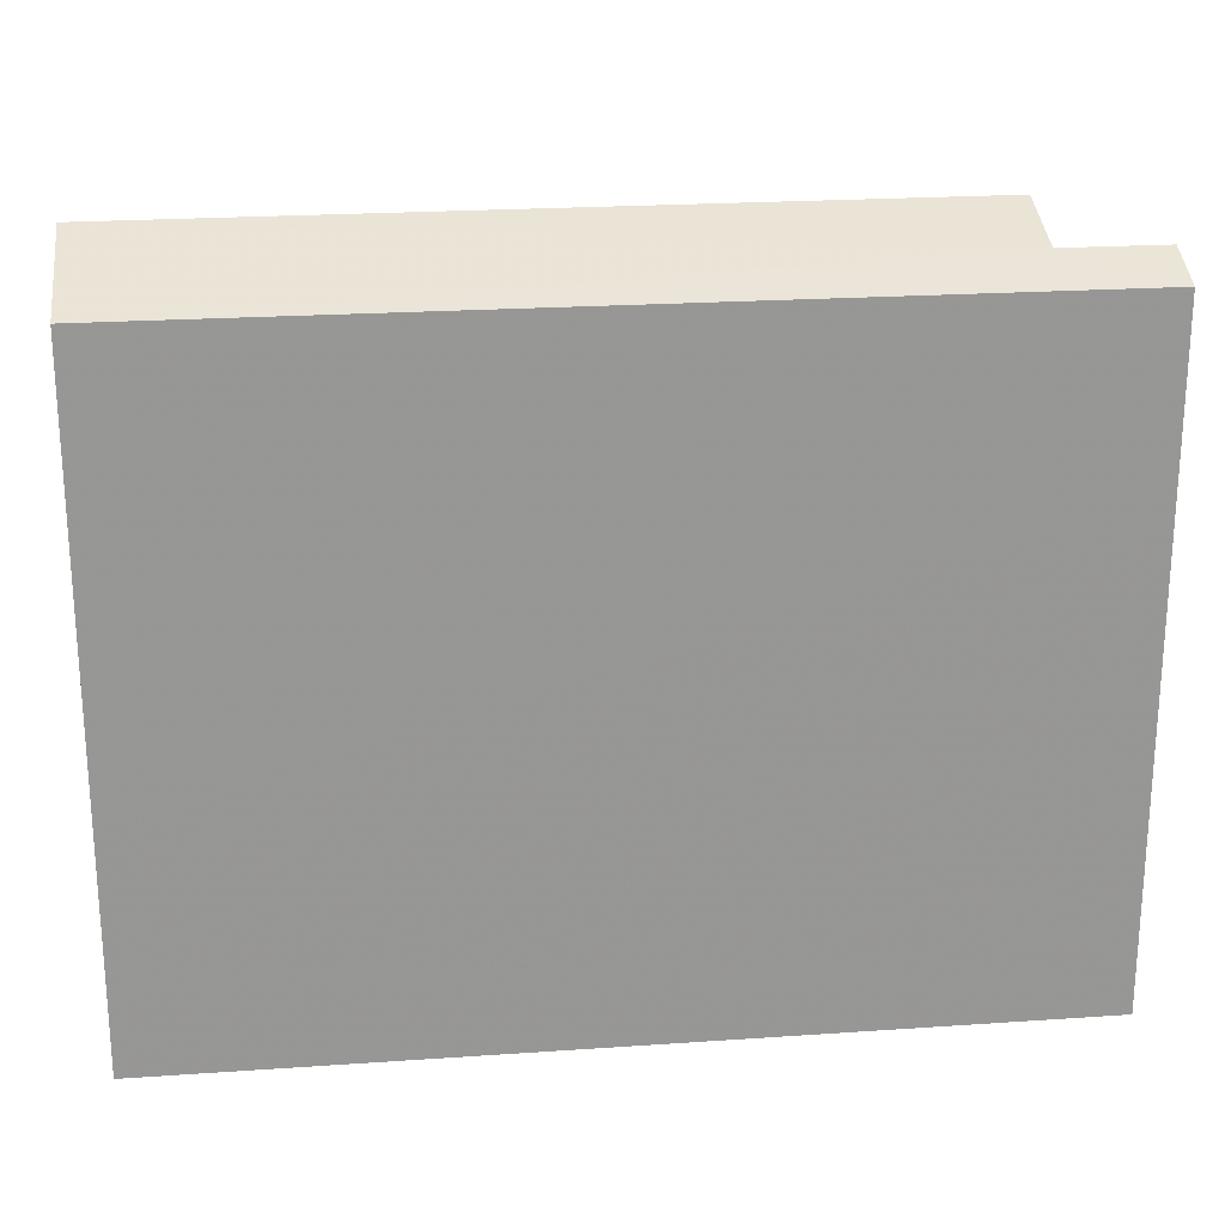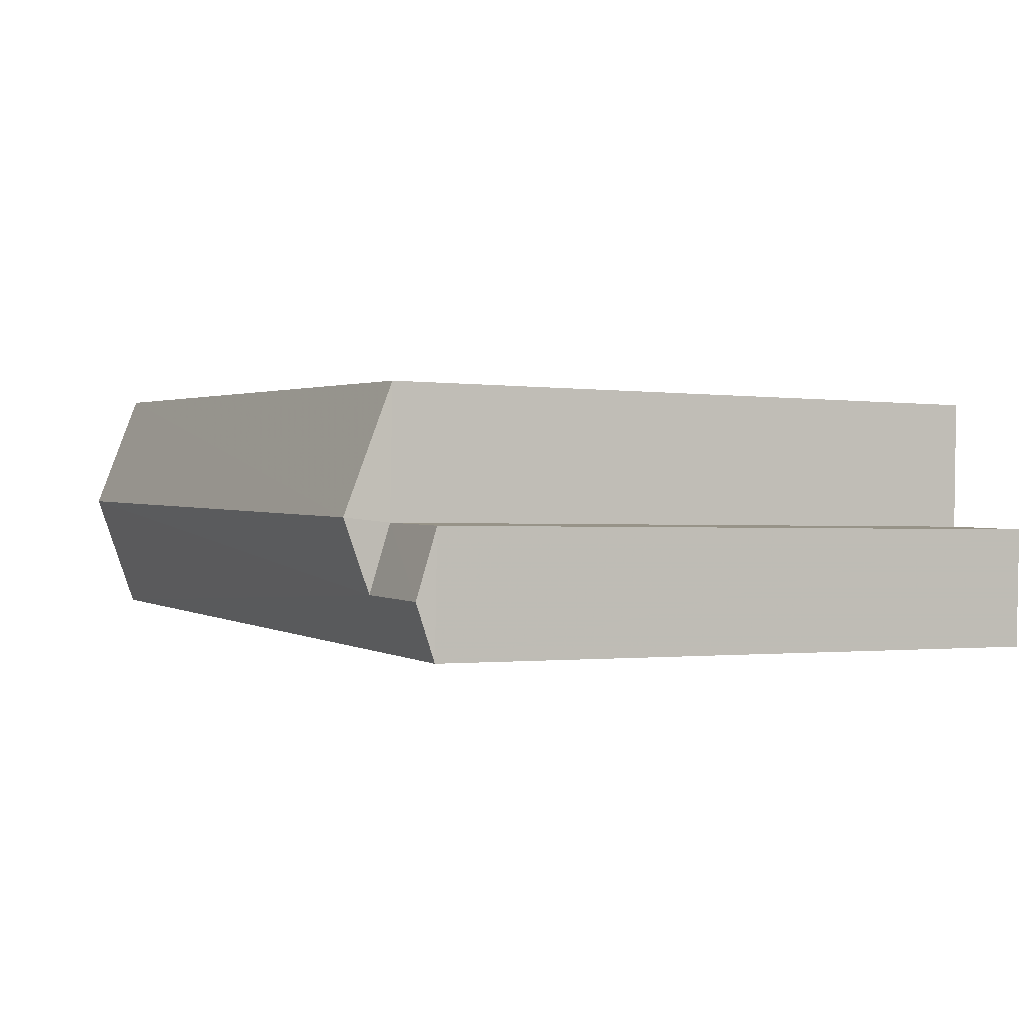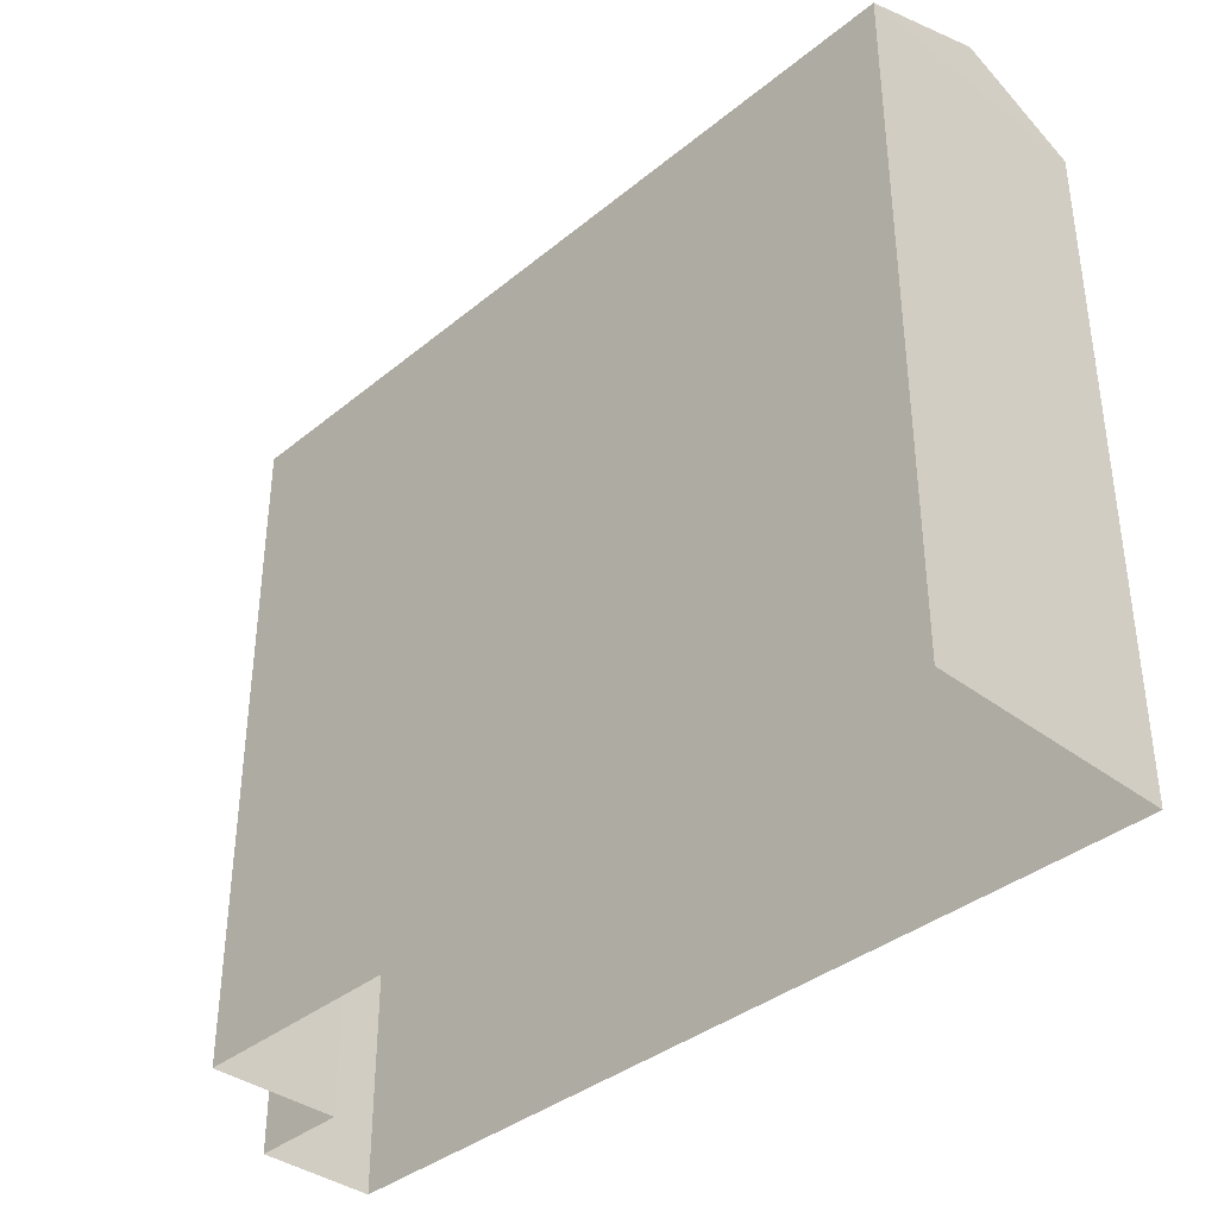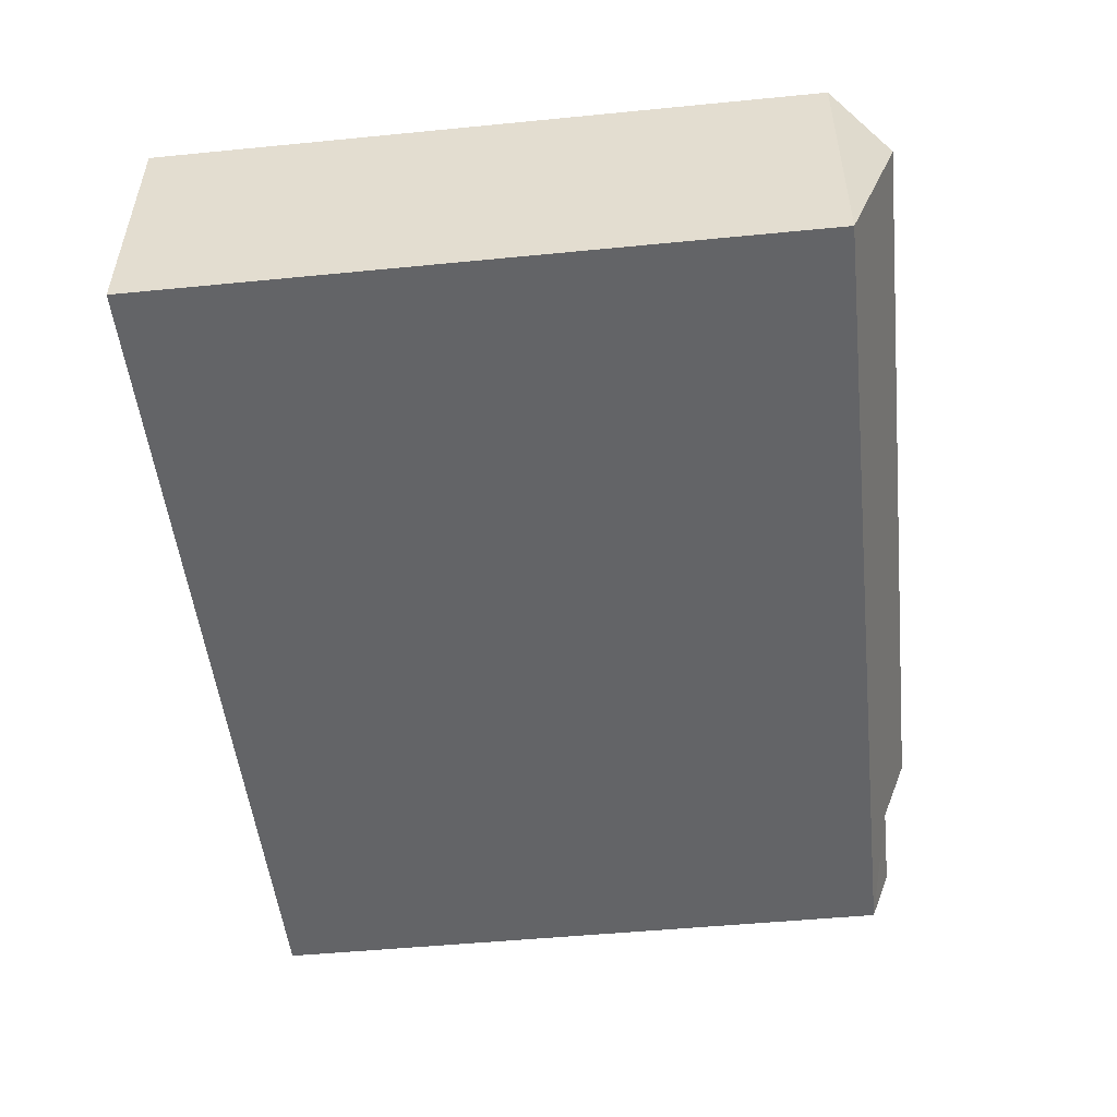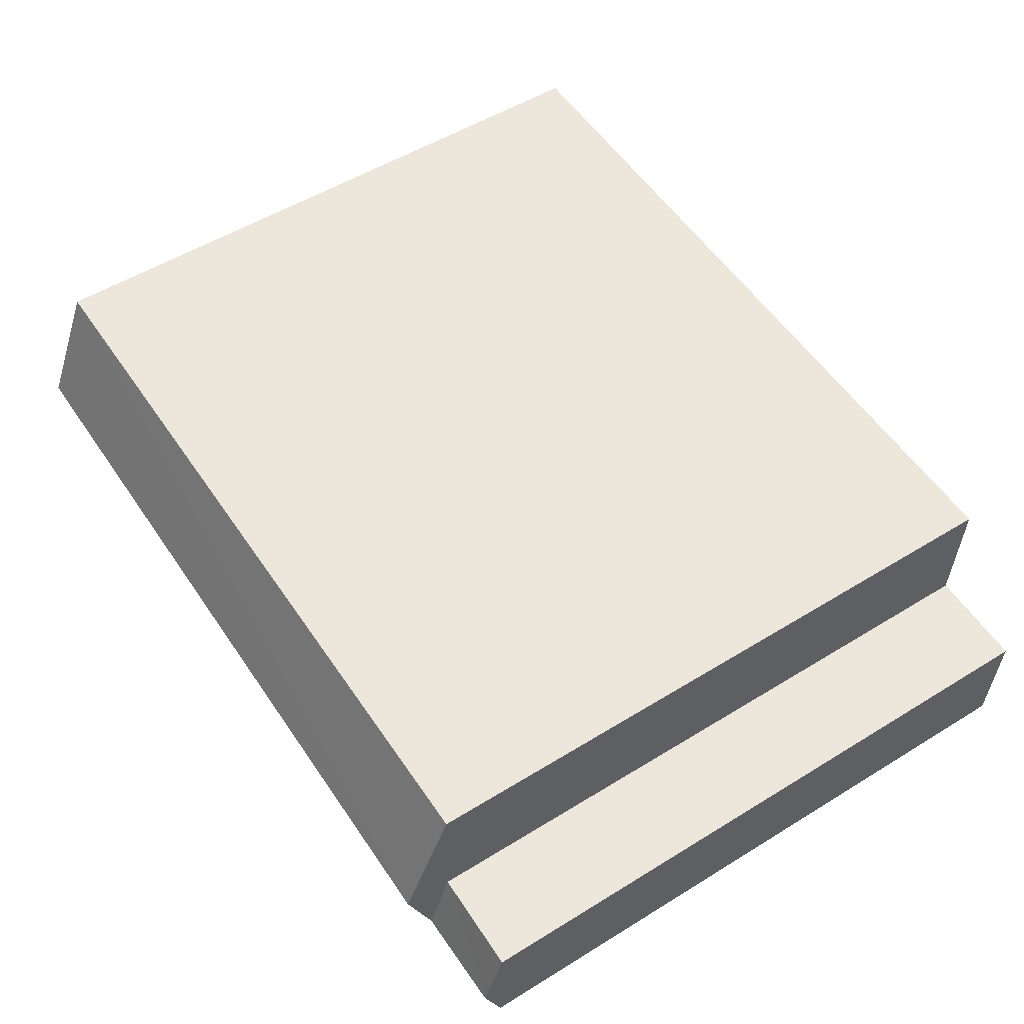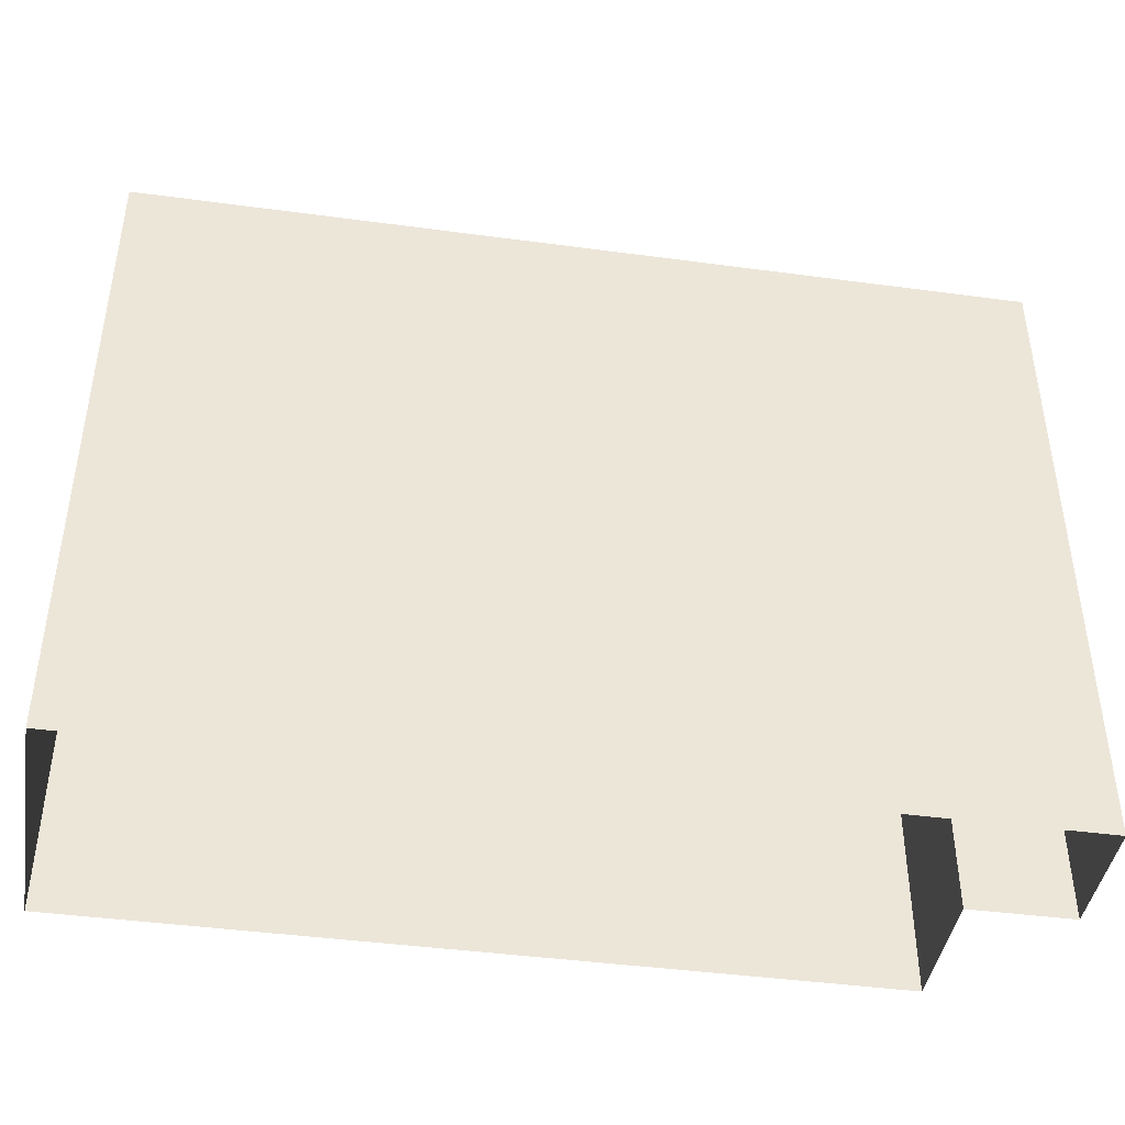
<metadata>
{"format":"obj","ext":"obj","renderer":"f3d","projection":"perspective","resolution":1024,"background":"white","views":[{"elev":22.4,"azim":-9.1,"up":"+Z"},{"elev":-1.1,"azim":62.2,"up":"+Y"},{"elev":-37.1,"azim":-135.9,"up":"+Z"},{"elev":-48.9,"azim":-83.7,"up":"+Y"},{"elev":52.7,"azim":56.4,"up":"+Y"},{"elev":-42.9,"azim":-11.4,"up":"+Z"}]}
</metadata>
<code>
v -3.724e+05 -1.036e+05 31.01
v -3.724e+05 -1.036e+05 31.01
v -3.724e+05 -1.036e+05 31.01
v -3.724e+05 -1.036e+05 31.01
v -3.724e+05 -1.036e+05 31.01
v -3.724e+05 -1.036e+05 31.01
v -3.724e+05 -1.036e+05 40.85
v -3.724e+05 -1.036e+05 41.15
v -3.724e+05 -1.036e+05 40.85
v -3.724e+05 -1.036e+05 41.15
v -3.724e+05 -1.036e+05 41.55
v -3.724e+05 -1.036e+05 40.85
v -3.724e+05 -1.036e+05 41.55
v -3.724e+05 -1.036e+05 40.85
v -3.724e+05 -1.036e+05 40.85
v -3.724e+05 -1.036e+05 40.85
f 1 2 3
f 3 2 4
f 4 2 5
f 2 6 5
f 7 8 9
f 7 10 8
f 11 12 13
f 11 14 12
f 11 13 10
f 13 15 10
f 10 16 8
f 10 15 16
f 12 1 3
f 12 14 1
f 5 6 16
f 16 9 8
f 16 6 9
f 7 2 14
f 10 7 11
f 2 1 14
f 11 7 14
f 3 4 12
f 12 15 13
f 12 4 15
f 2 9 6
f 2 7 9
f 5 16 15
f 4 5 15

</code>
